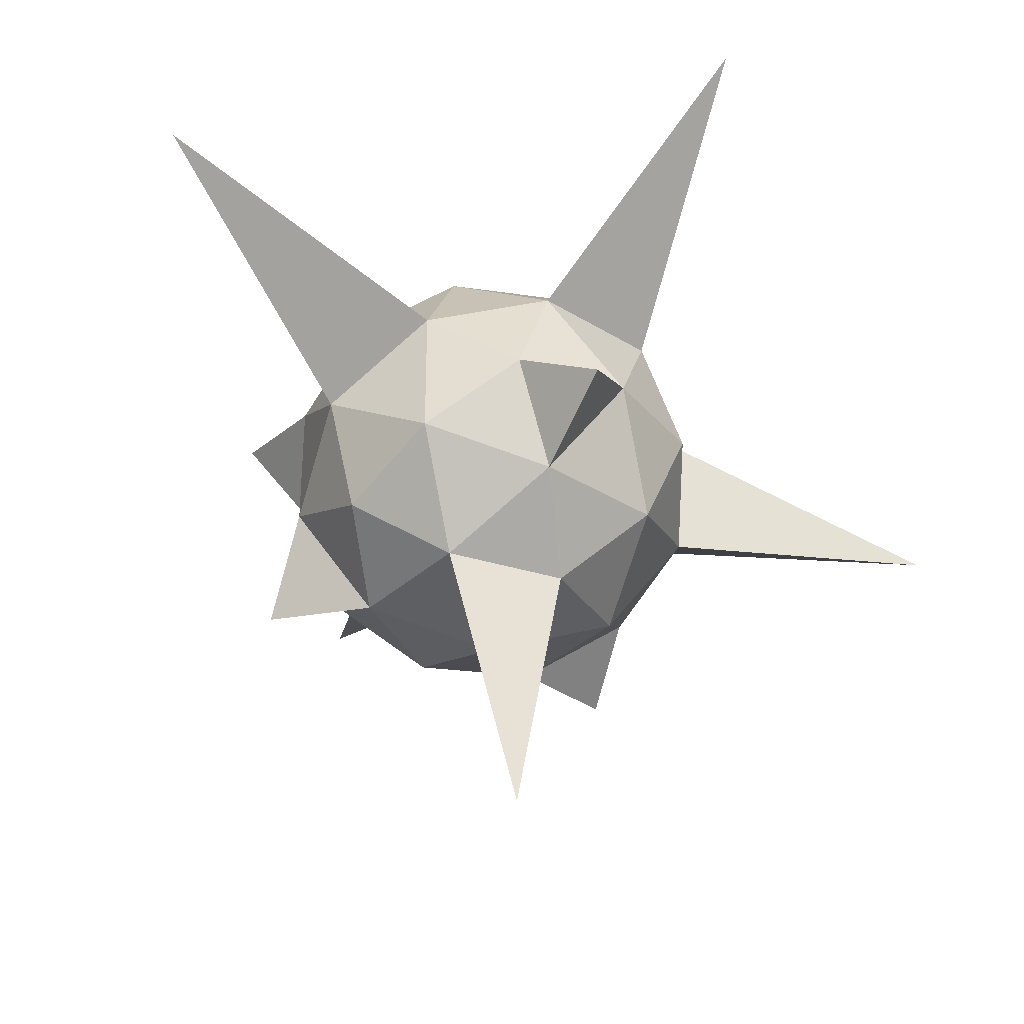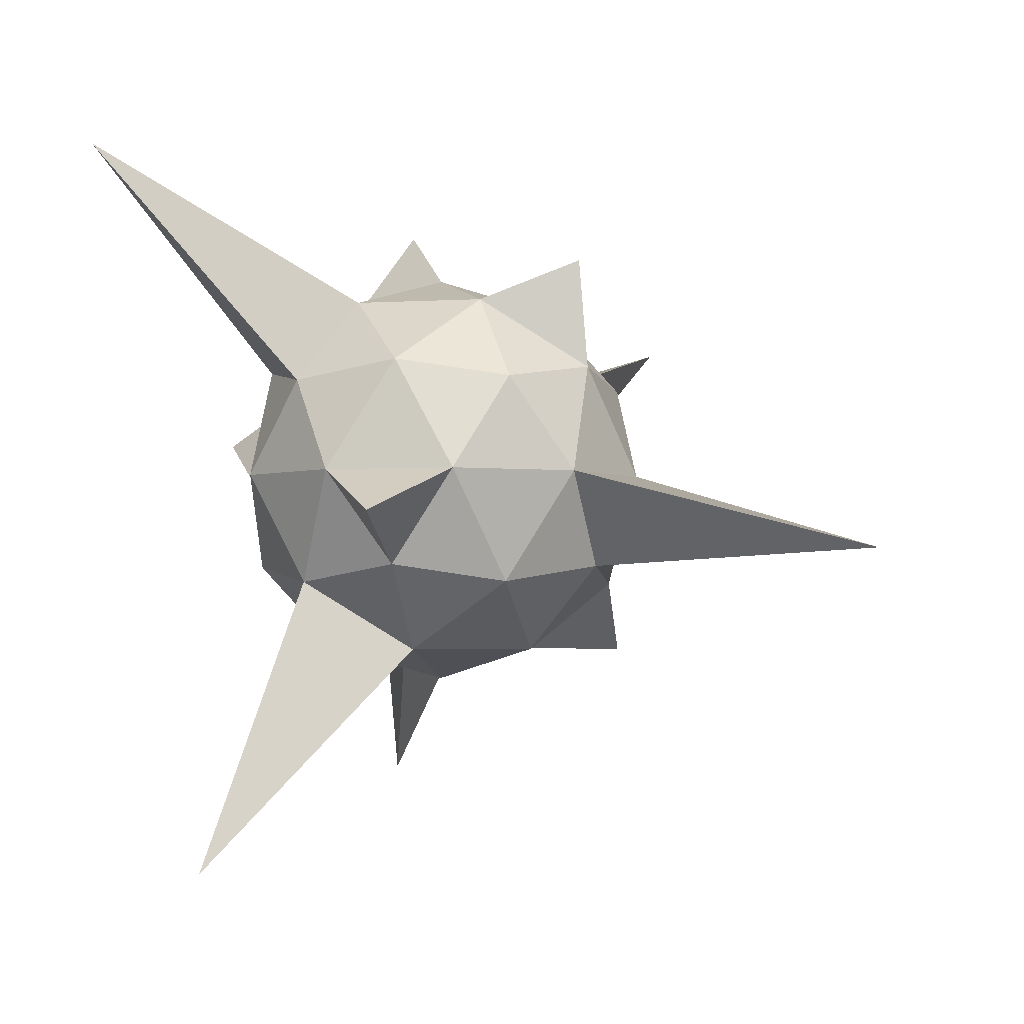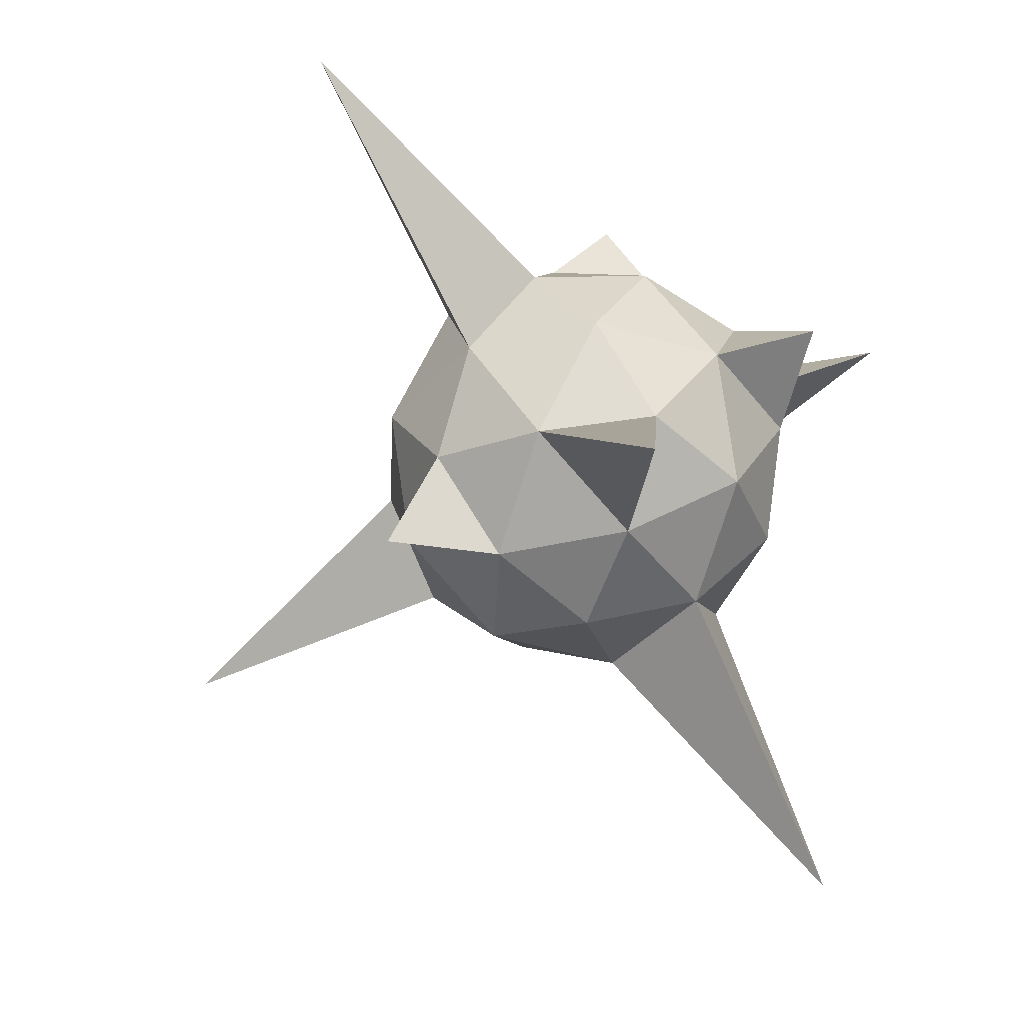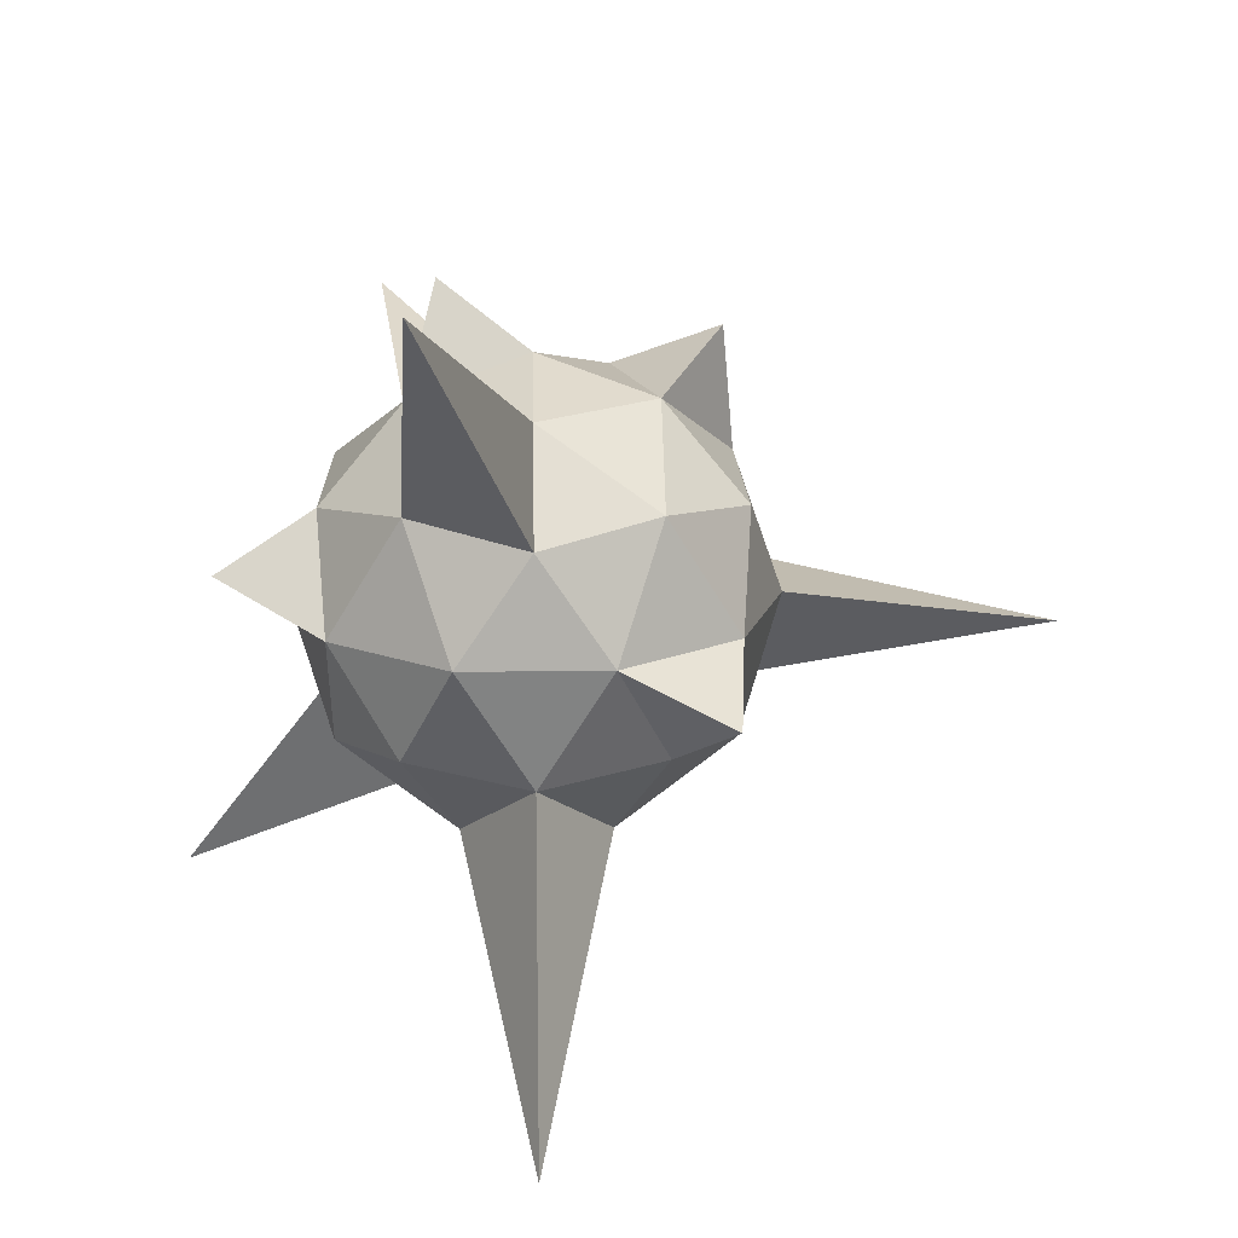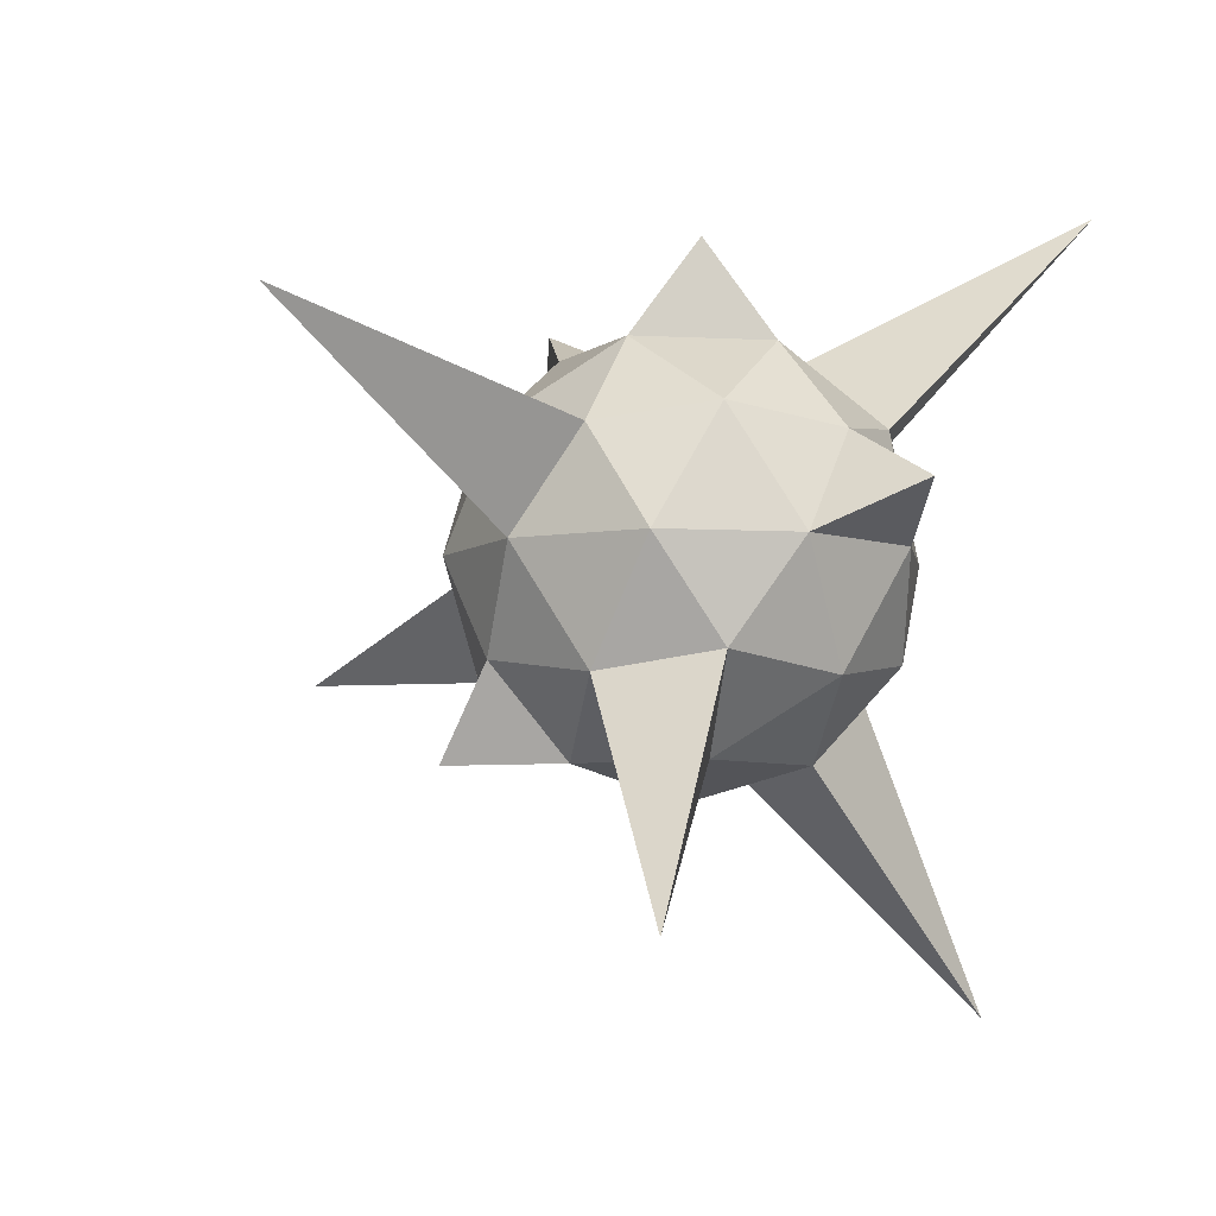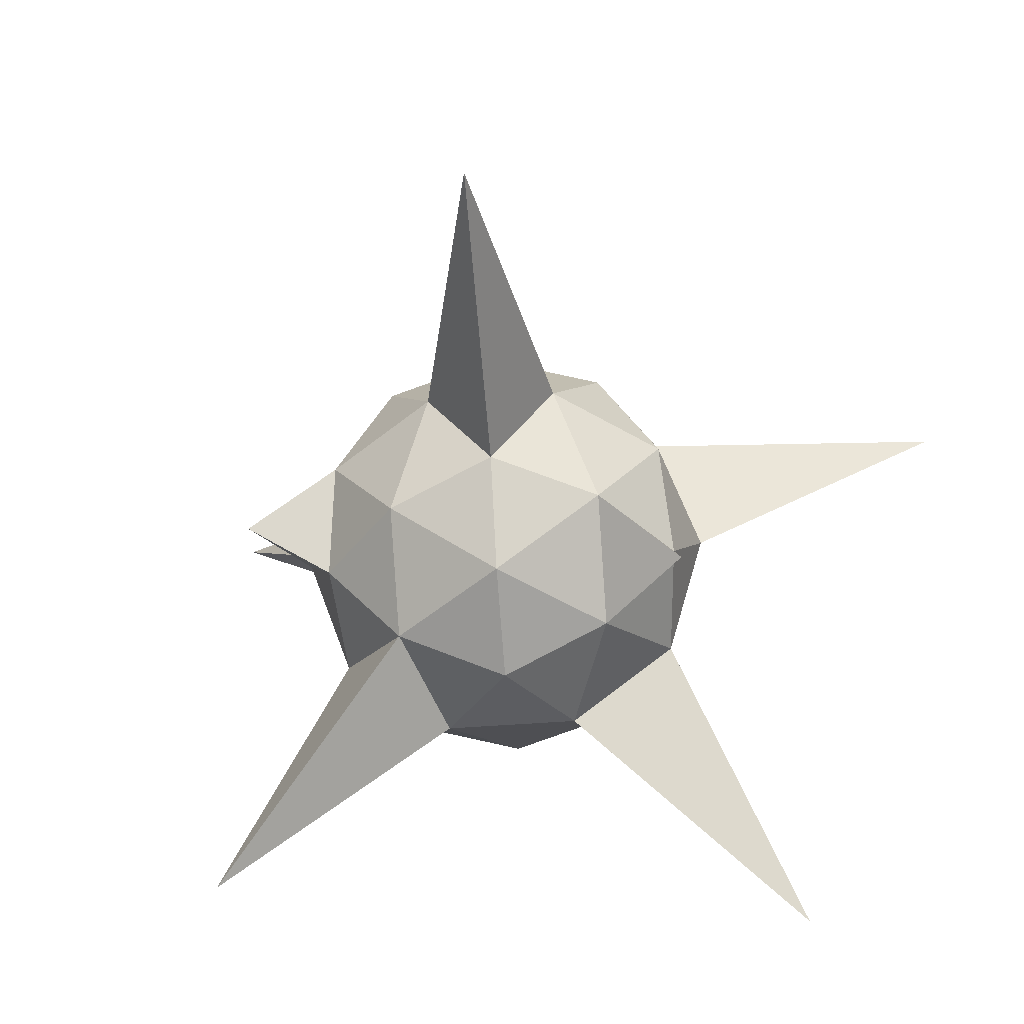
<metadata>
{"format":"obj","ext":"obj","renderer":"f3d","projection":"perspective","resolution":1024,"background":"white","views":[{"elev":-34.7,"azim":-71.5,"up":"+Z"},{"elev":-2.5,"azim":139.3,"up":"+Y"},{"elev":-40.8,"azim":-38.4,"up":"+Y"},{"elev":18.4,"azim":88.6,"up":"+Y"},{"elev":-6.3,"azim":-27.2,"up":"+Y"},{"elev":-55.7,"azim":-157.6,"up":"+Y"}]}
</metadata>
<code>
o Icosphere
v 0 -1 0
v 0.7236 -0.4472 0.5257
v -0.2764 -0.4472 0.8506
v -0.8944 -0.4472 0
v -0.2764 -0.4472 -0.8506
v 0.7236 -0.4472 -0.5257
v 0.2764 0.4472 0.8506
v -0.7236 0.4472 0.5257
v -0.7236 0.4472 -0.5257
v 0.2764 0.4472 -0.8506
v 0.8944 0.4472 0
v 0 1 0
v -0.1625 -0.8507 0.5
v 0.4253 -0.8507 0.309
v 0.2629 -0.5257 0.809
v 0.8506 -0.5257 0
v 0.4253 -0.8507 -0.309
v -0.5257 -0.8507 0
v -0.6882 -0.5257 0.5
v -0.1625 -0.8507 -0.5
v -0.6882 -0.5257 -0.5
v 0.2629 -0.5257 -0.809
v 0.9511 0 0.309
v 0.9511 0 -0.309
v 0 0 1
v 0.5878 0 0.809
v -0.9511 0 0.309
v -0.5878 0 0.809
v -0.5878 0 -0.809
v -0.9511 0 -0.309
v 0.5878 0 -0.809
v 0 0 -1
v 0.6882 0.5257 0.5
v -0.2629 0.5257 0.809
v -0.8506 0.5257 0
v -0.2629 0.5257 -0.809
v 0.6882 0.5257 -0.5
v 0.1625 0.8507 0.5
v 0.5257 0.8507 0
v -0.4253 0.8507 0.309
v -0.4253 0.8507 -0.309
v 0.1625 0.8507 -0.5
v 0.4078 0.2111 1.255
v -0.7326 -0.3791 -2.255
v 1.068 -0.2111 -0.7757
v -0.9555 -1.546 1.569
v -0.995 -0.8606 -0.236
v -2.141 0.8249 0.7077
v 1.787 1.546 0.4239
v -0.1241 1.275 0.3818
v -0.2481 1.051 -0.7636
v 1.442 -1.888 0
f 1 14 13
f 2 14 16
f 1 13 18
f 1 18 20
f 1 20 17
f 2 16 23
f 3 15 25
f 4 19 27
f 5 21 29
f 6 22 31
f 2 23 26
f 3 25 28
f 4 27 30
f 26 7 43
f 29 32 44
f 7 33 38
f 8 34 40
f 9 35 41
f 10 36 42
f 11 37 39
f 39 42 12
f 39 37 42
f 37 10 42
f 42 41 12
f 8 35 48
f 36 9 41
f 41 40 12
f 41 35 40
f 35 8 40
f 36 41 51
f 40 34 38
f 34 7 38
f 38 39 12
f 38 33 39
f 4 21 47
f 24 37 11
f 24 31 37
f 31 10 37
f 32 36 10
f 32 29 36
f 29 9 36
f 30 35 9
f 30 27 35
f 42 36 51
f 28 34 8
f 28 25 34
f 25 7 34
f 26 33 7
f 26 23 33
f 23 11 33
f 31 32 10
f 31 22 32
f 22 5 32
f 29 30 9
f 29 21 30
f 21 4 30
f 27 28 8
f 27 19 28
f 19 3 28
f 33 11 49
f 25 15 26
f 15 2 26
f 23 24 11
f 23 16 24
f 16 6 24
f 17 22 6
f 17 20 22
f 20 5 22
f 20 21 5
f 20 18 21
f 41 42 51
f 18 19 4
f 18 13 19
f 3 19 46
f 16 17 6
f 31 24 45
f 14 1 17
f 13 15 3
f 13 14 15
f 14 2 15
f 24 6 45
f 38 12 50
f 7 25 43
f 40 38 50
f 11 39 49
f 35 27 48
f 5 29 44
f 21 18 47
f 13 3 46
f 12 40 50
f 27 8 48
f 6 31 45
f 25 26 43
f 19 13 46
f 17 16 52
f 39 33 49
f 16 14 52
f 18 4 47
f 14 17 52
f 32 5 44

</code>
